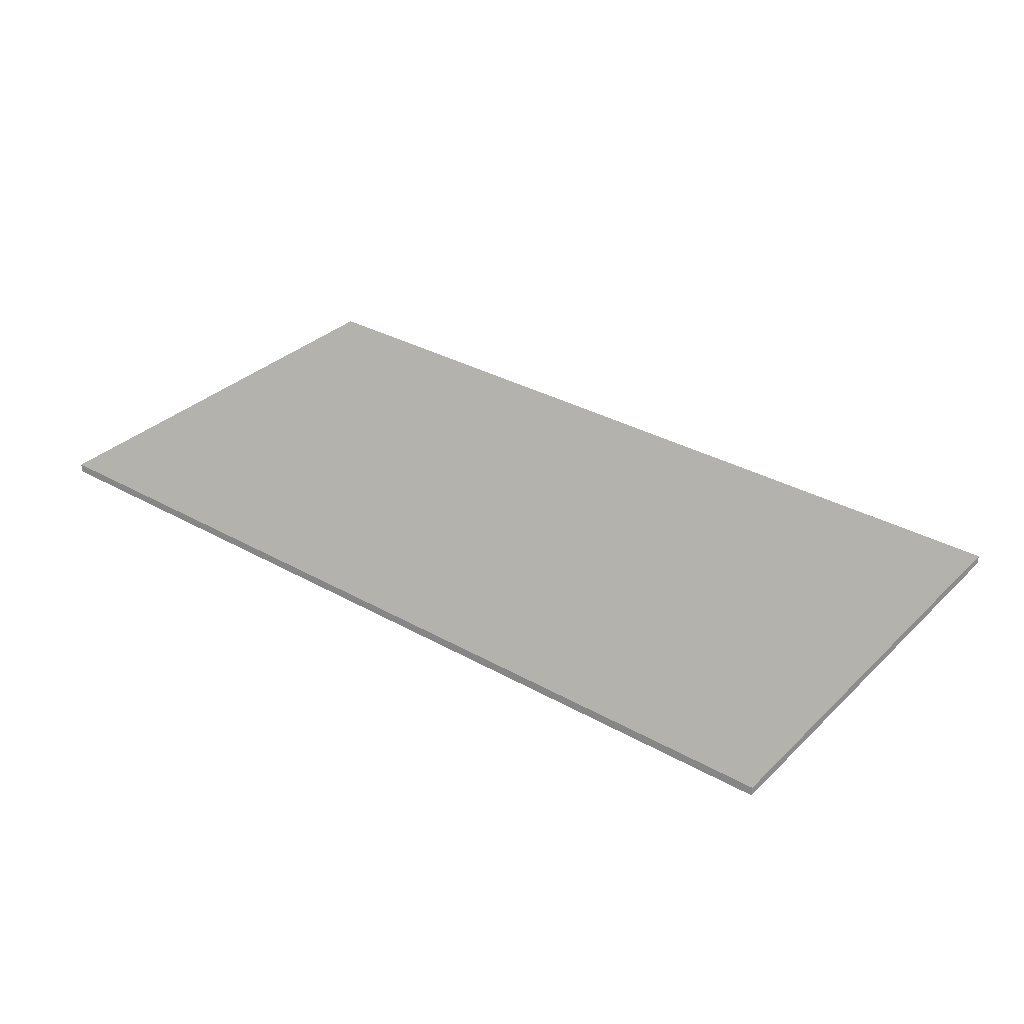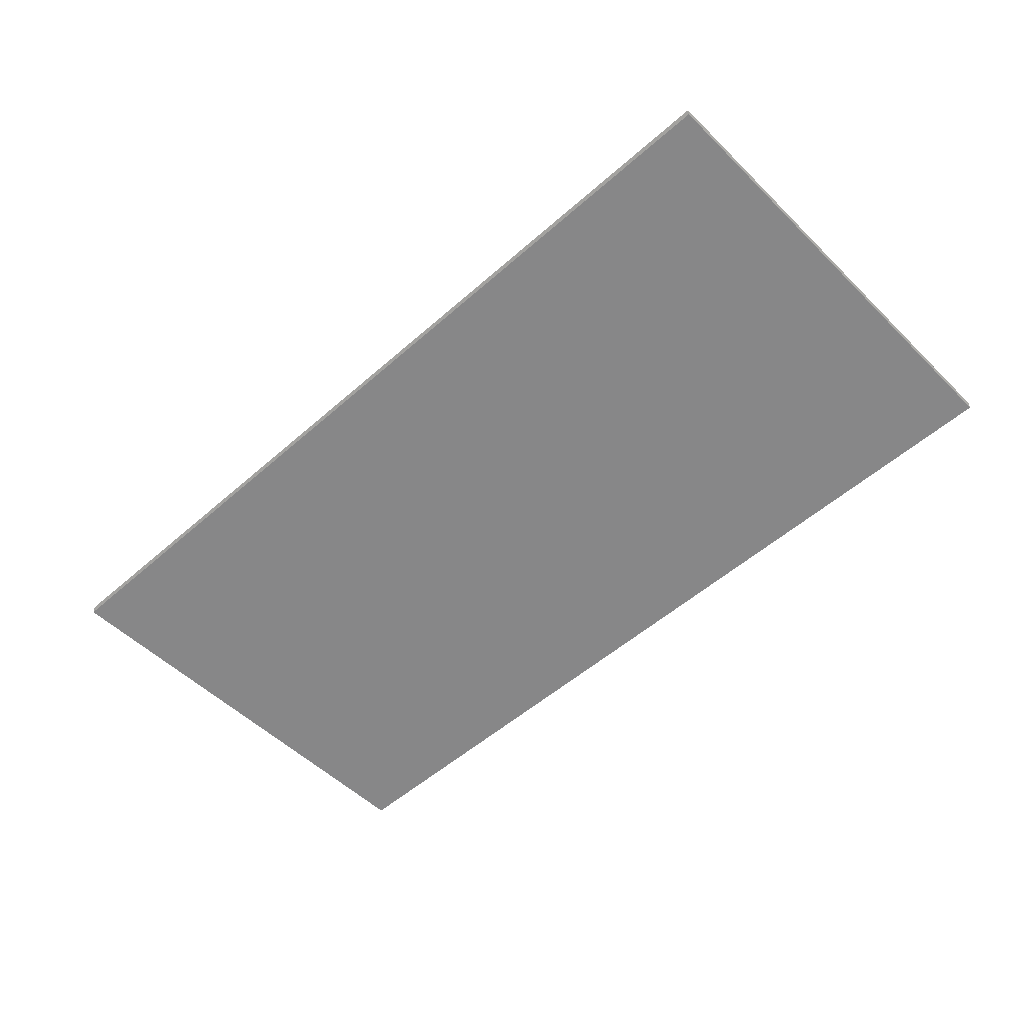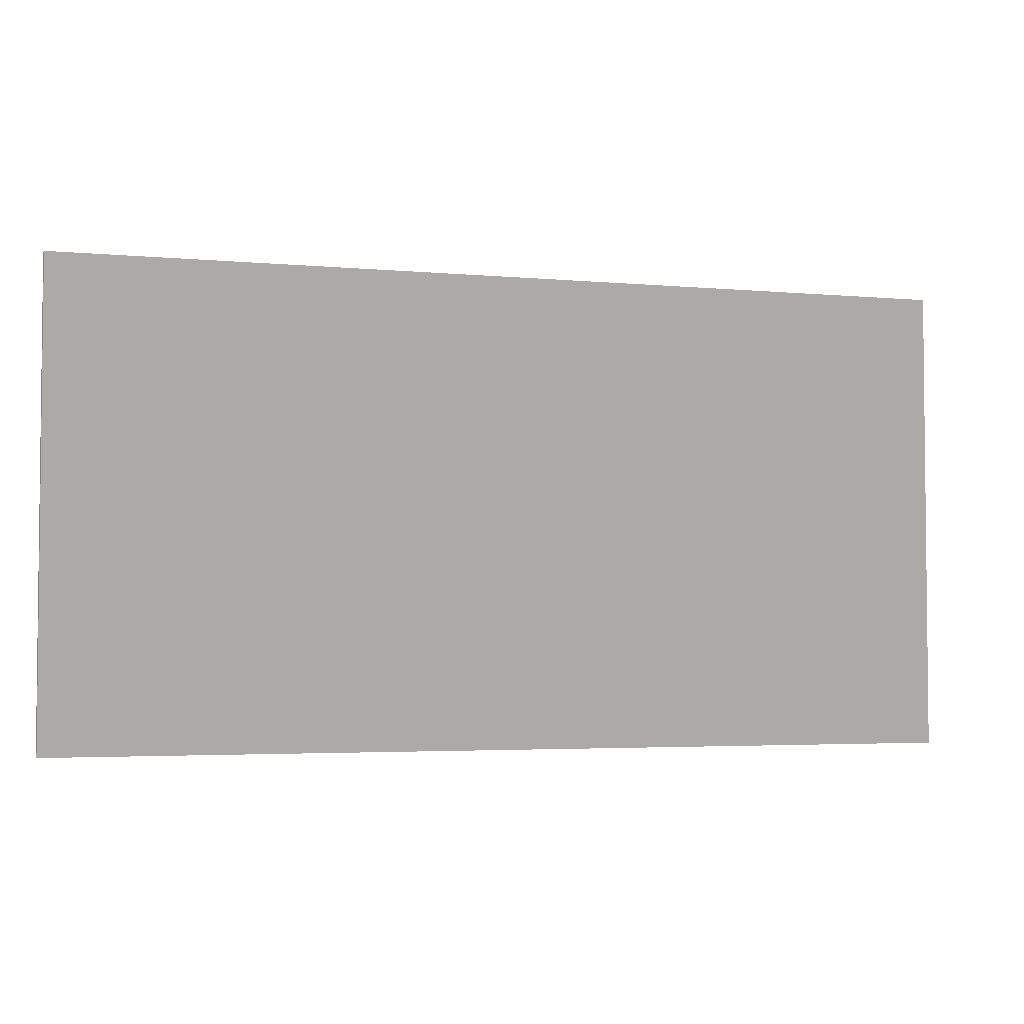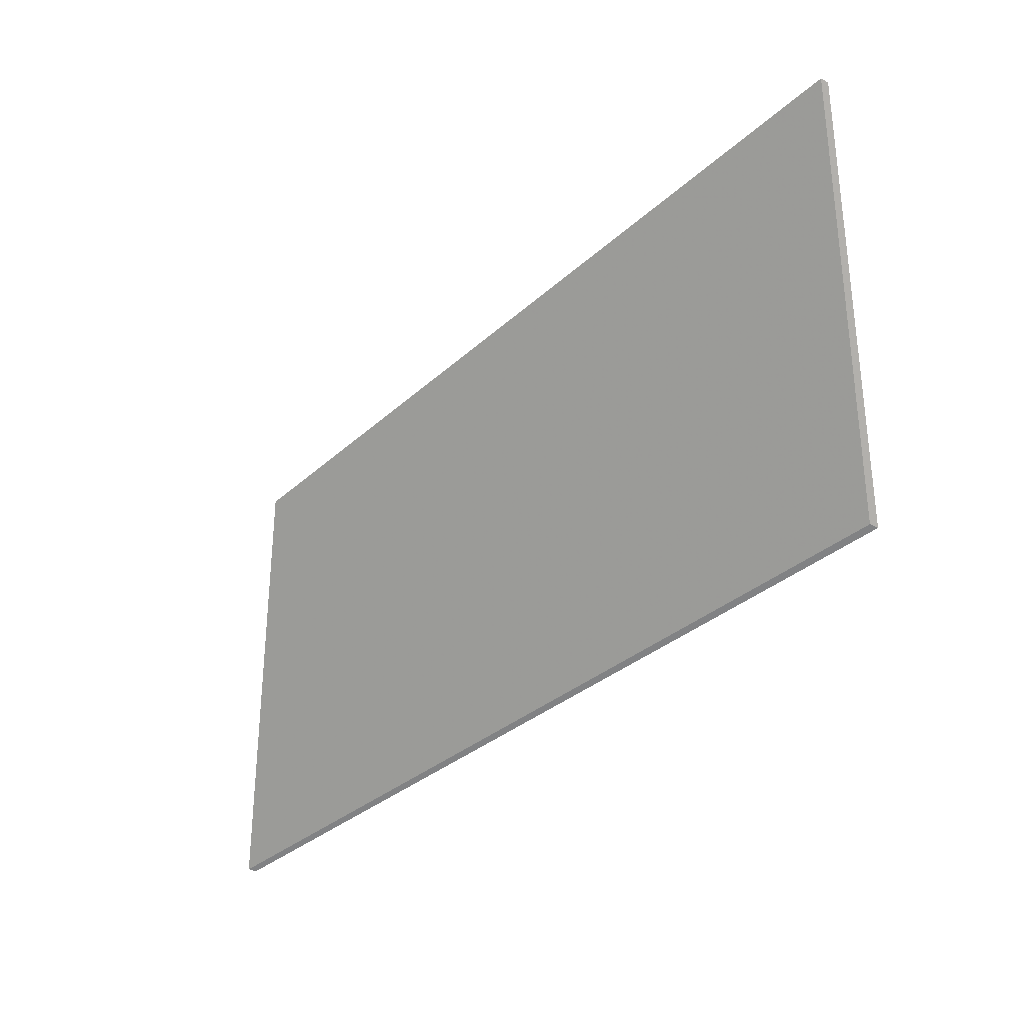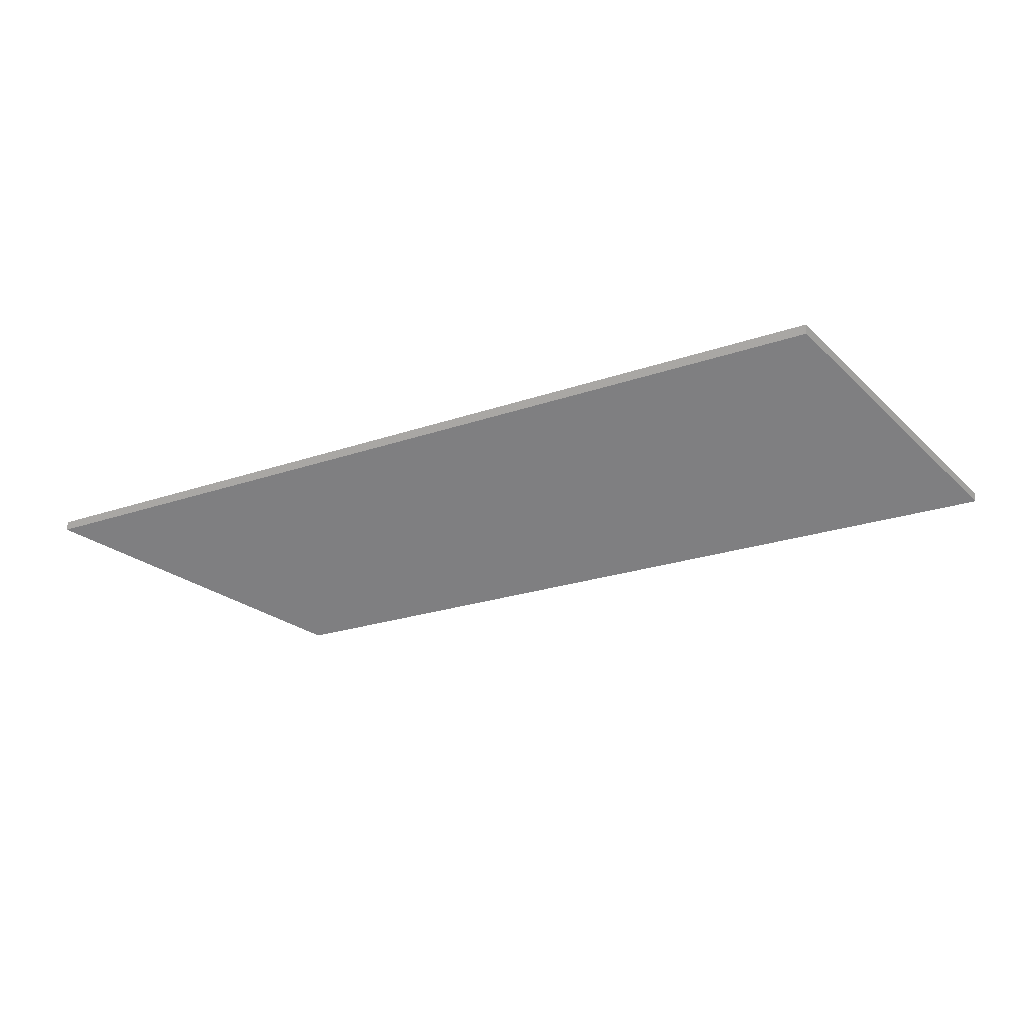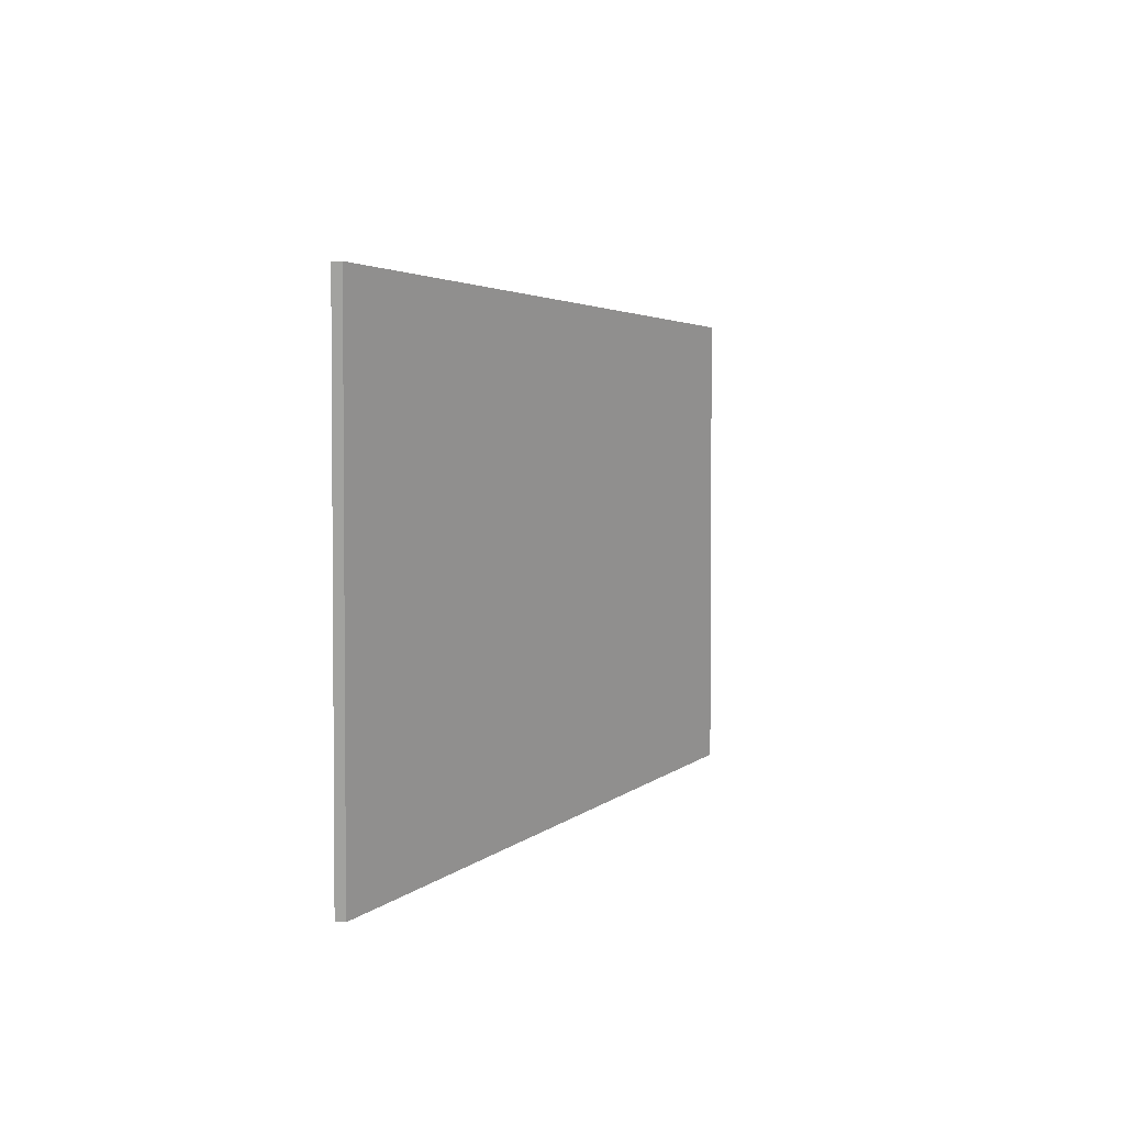
<metadata>
{"format":"obj","ext":"obj","renderer":"f3d","projection":"perspective","resolution":1024,"background":"white","views":[{"elev":33.0,"azim":37.8,"up":"+Y"},{"elev":-52.3,"azim":-136.4,"up":"+Y"},{"elev":-3.6,"azim":162.7,"up":"+Z"},{"elev":-31.6,"azim":-128.0,"up":"+Z"},{"elev":-21.8,"azim":-148.0,"up":"+Y"},{"elev":3.0,"azim":-69.7,"up":"+Z"}]}
</metadata>
<code>
o Object.1
v -80.38 -0.8 55.42 160 160 160
v -80.38 -0.8 -27.01 160 160 160
v 80.35 -0.8 -27.01 160 160 160
v 80.35 -0.8 55.42 160 160 160
v -80.38 0.8 -27.01 160 160 160
v 80.35 0.8 -27.01 160 160 160
v 80.35 0.8 55.42 160 160 160
v -80.38 0.8 55.42 160 160 160
v 80.35 -0.8 55.42 160 160 160
v -80.38 -0.8 -27.01 160 160 160
v -80.38 -0.8 -27.01 160 160 160
v -80.38 -0.8 -27.01 160 160 160
v 80.35 0.8 -27.01 160 160 160
v 80.35 -0.8 -27.01 160 160 160
v 80.35 0.8 -27.01 160 160 160
v 80.35 -0.8 -27.01 160 160 160
v 80.35 -0.8 -27.01 160 160 160
v 80.35 0.8 55.42 160 160 160
v 80.35 -0.8 55.42 160 160 160
v 80.35 0.8 55.42 160 160 160
v 80.35 -0.8 55.42 160 160 160
v 80.35 -0.8 55.42 160 160 160
v -80.38 0.8 55.42 160 160 160
v -80.38 -0.8 55.42 160 160 160
v -80.38 0.8 55.42 160 160 160
v -80.38 0.8 -27.01 160 160 160
v -80.38 -0.8 55.42 160 160 160
v -80.38 -0.8 55.42 160 160 160
v -80.38 0.8 -27.01 160 160 160
v -80.38 -0.8 -27.01 160 160 160
v -80.38 0.8 -27.01 160 160 160
v -80.38 0.8 55.42 160 160 160
v 80.35 0.8 -27.01 160 160 160
v 80.35 0.8 -27.01 160 160 160
v -80.38 0.8 55.42 160 160 160
v 80.35 0.8 55.42 160 160 160
f 1 2 4
f 9 10 3
f 5 6 11
f 12 13 14
f 15 7 16
f 17 18 19
f 20 8 21
f 22 23 24
f 25 26 27
f 28 29 30
f 31 32 33
f 34 35 36

</code>
